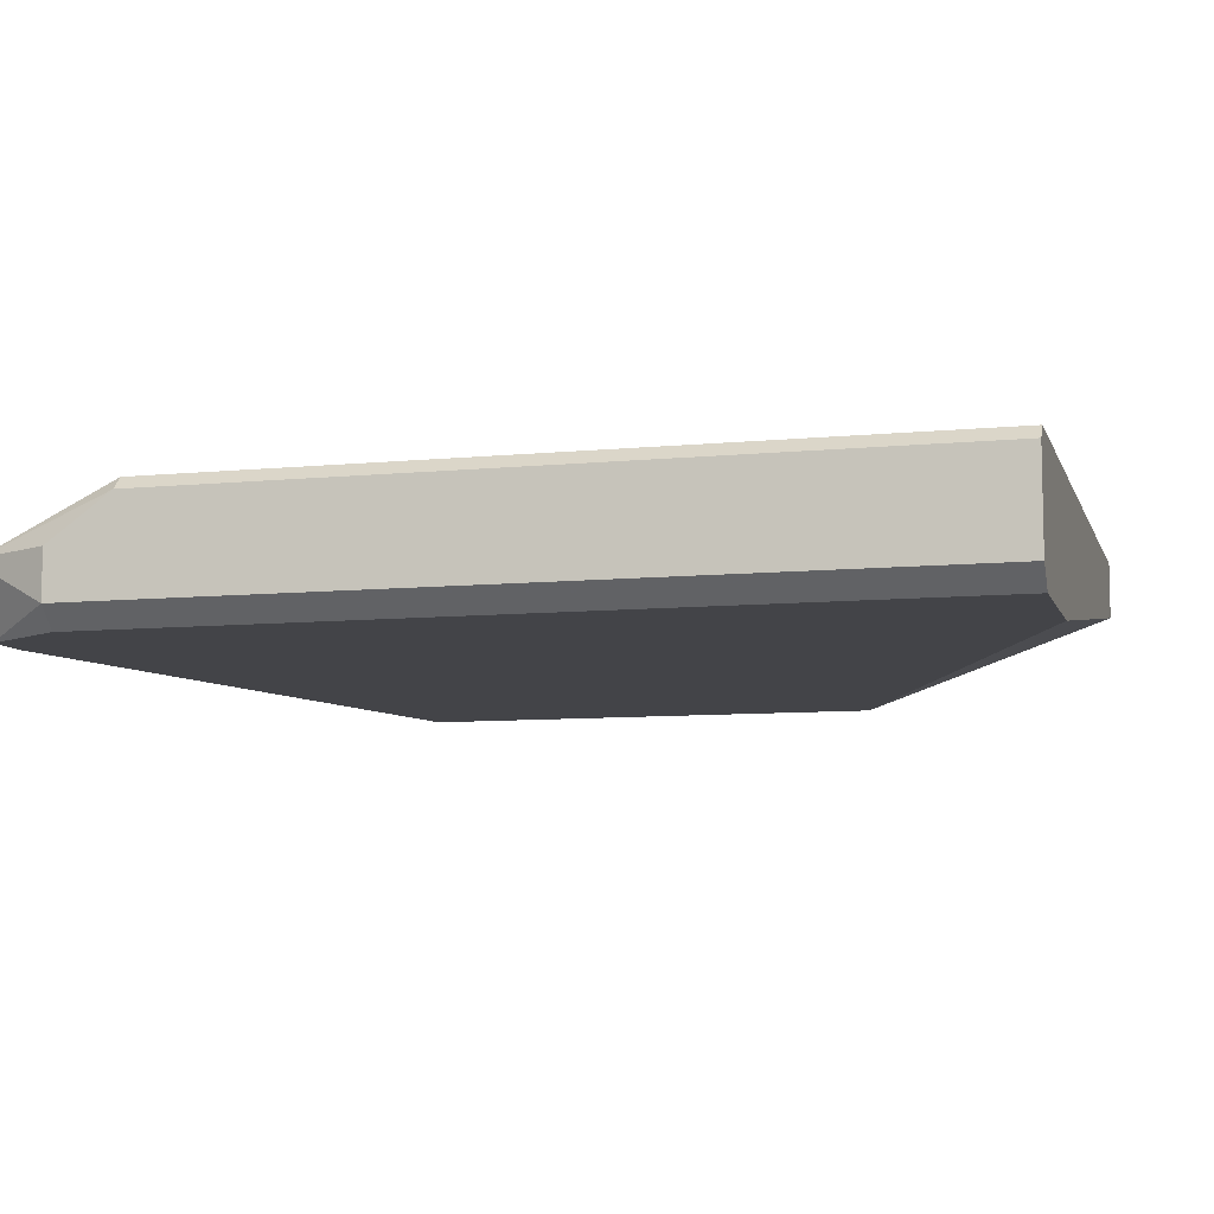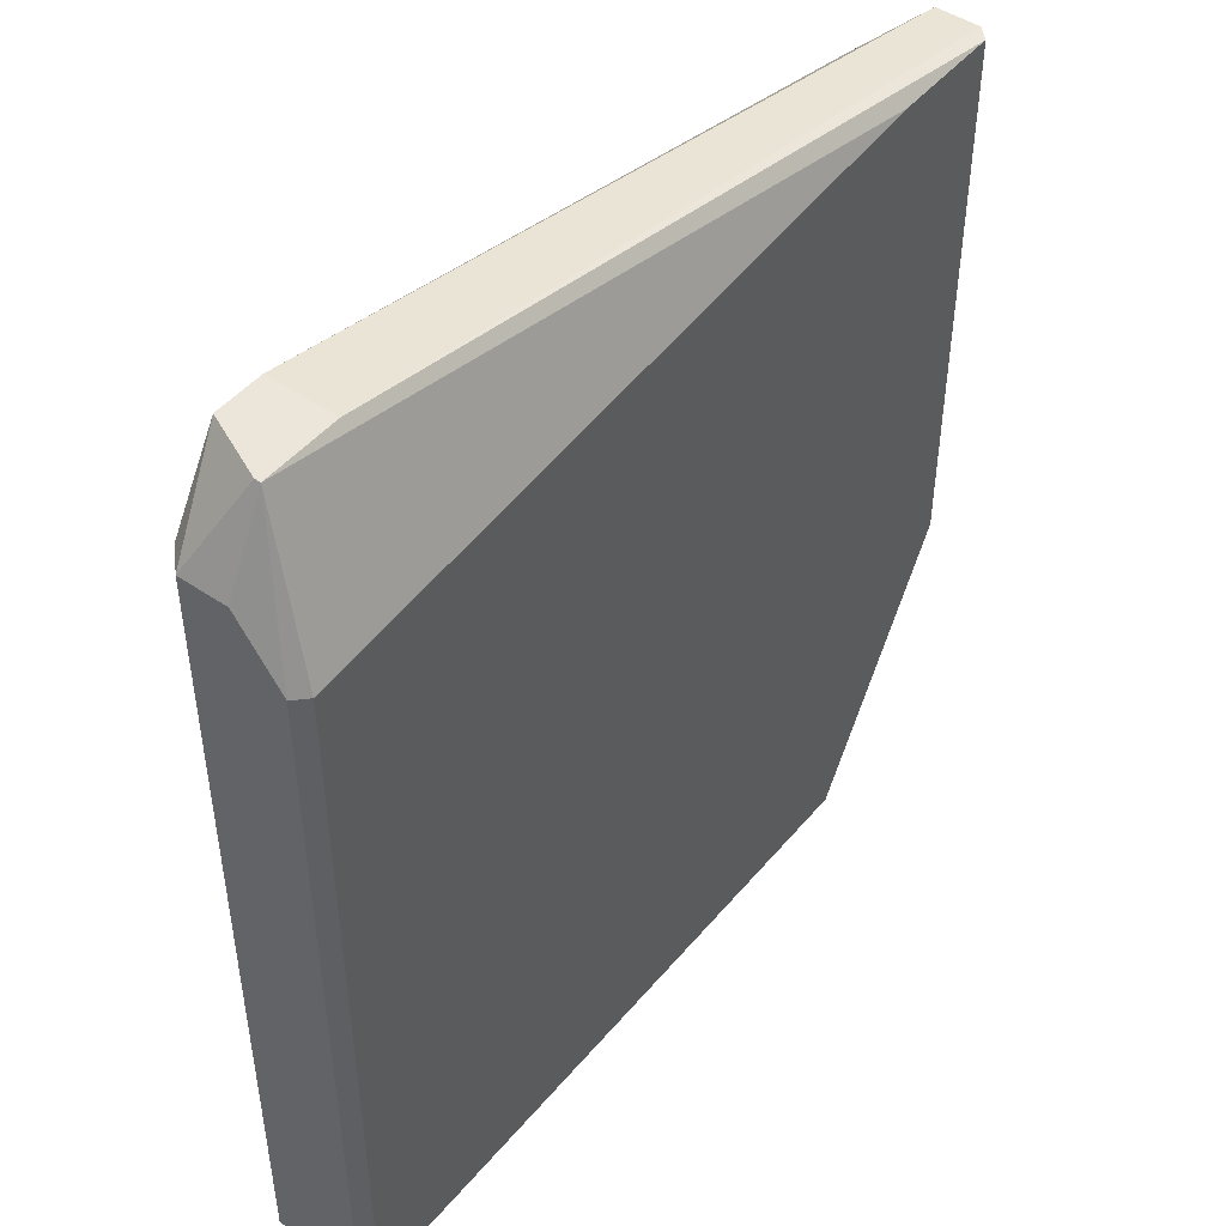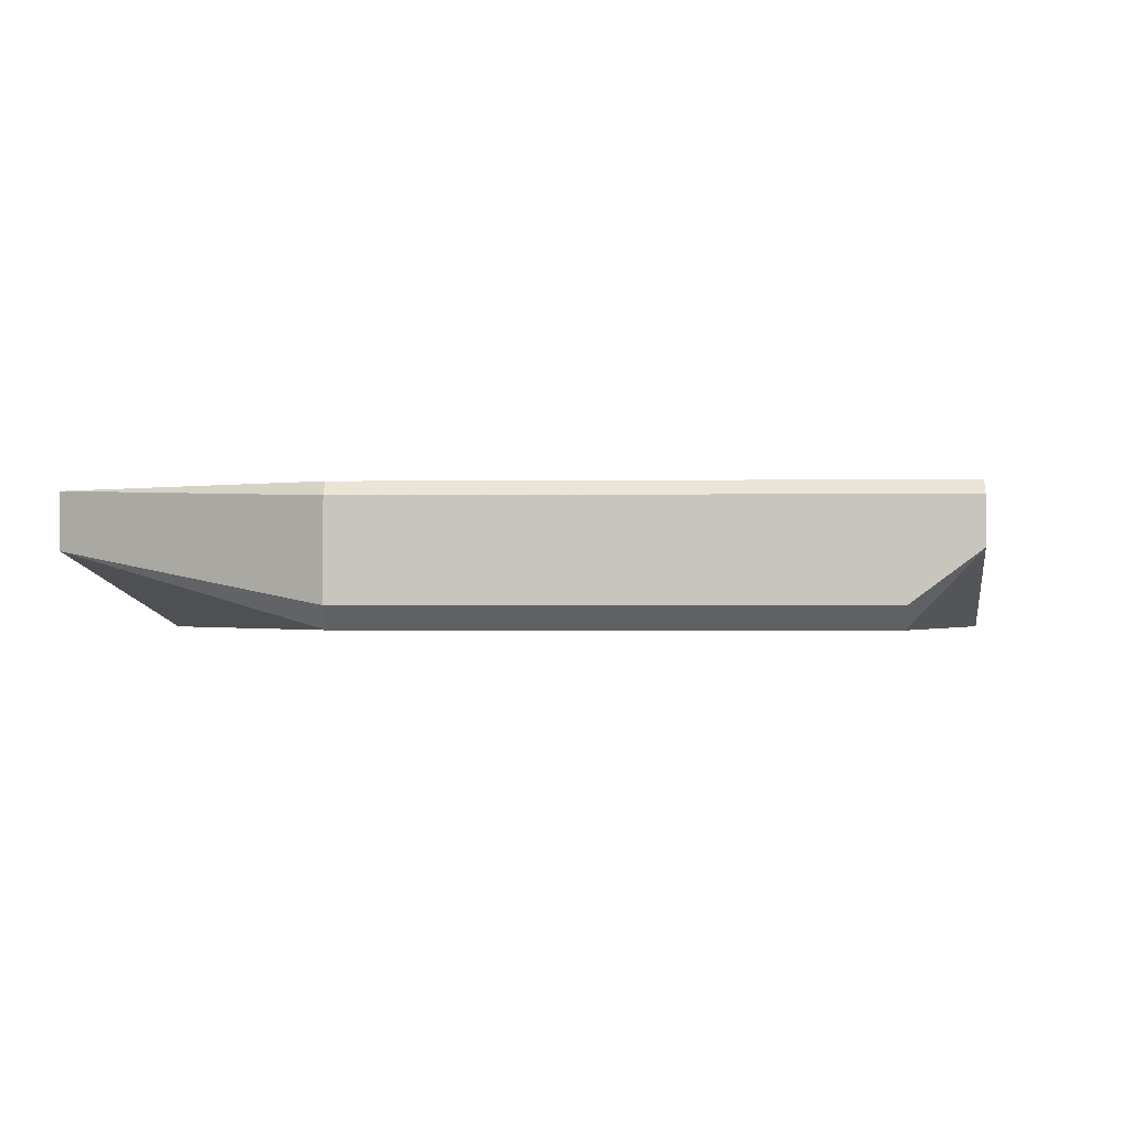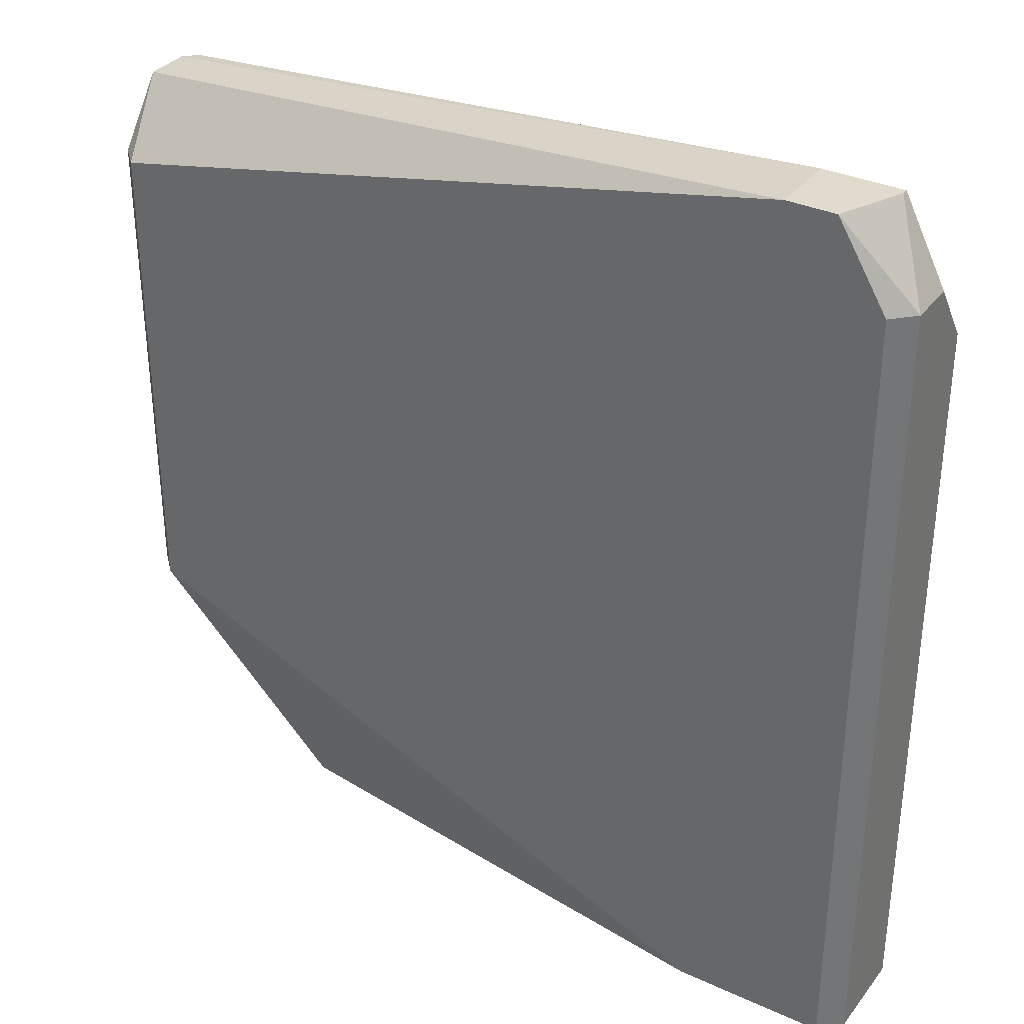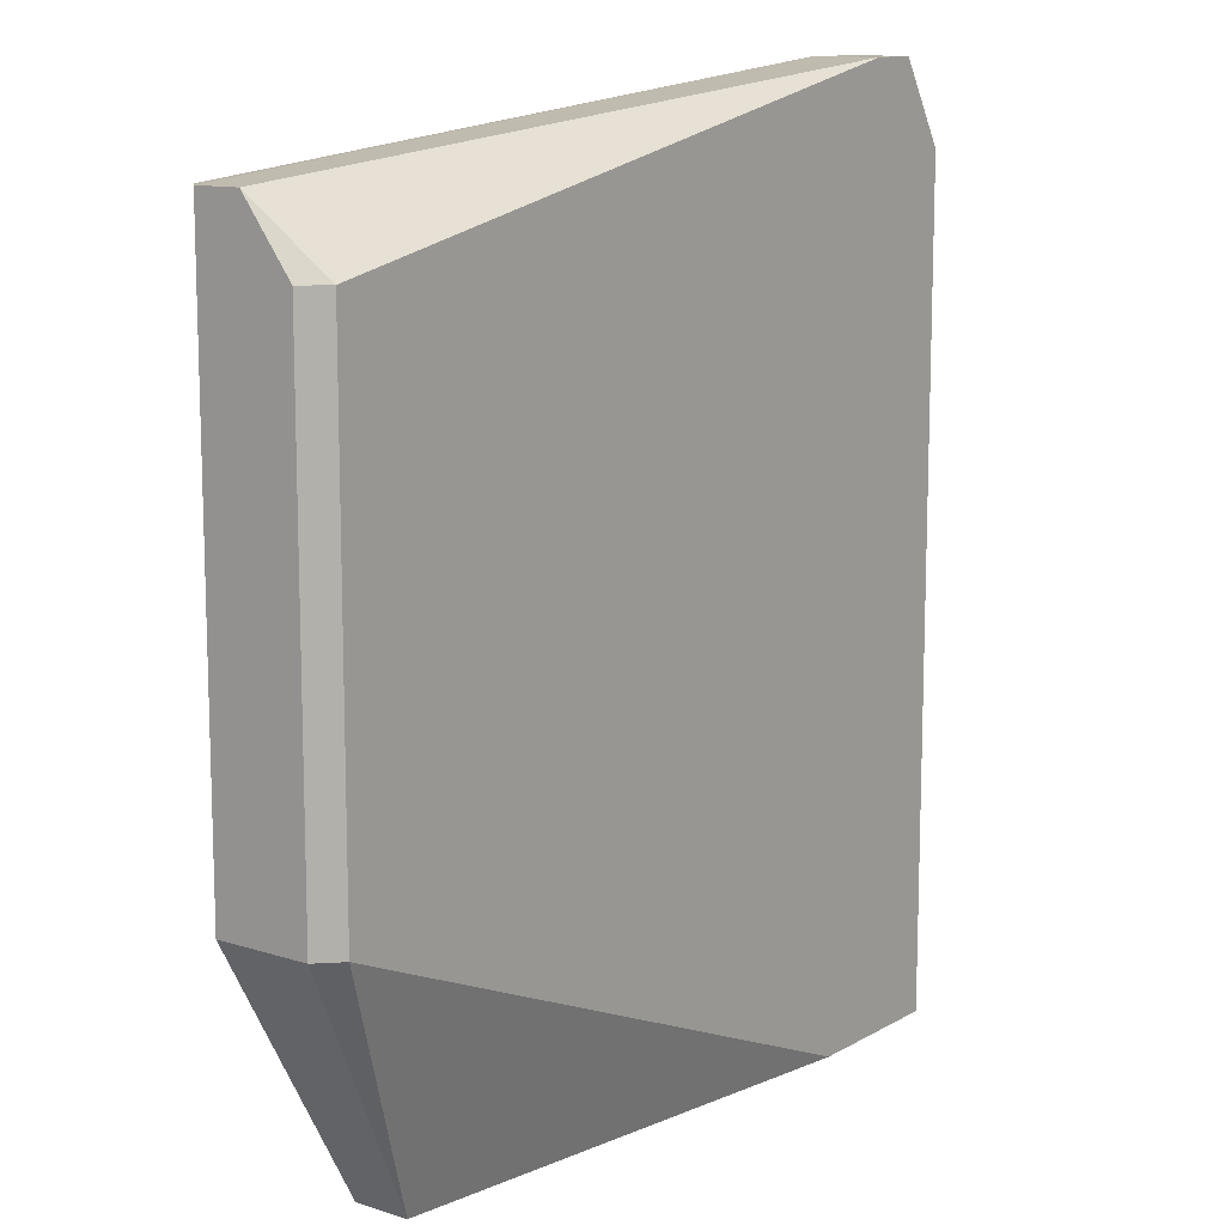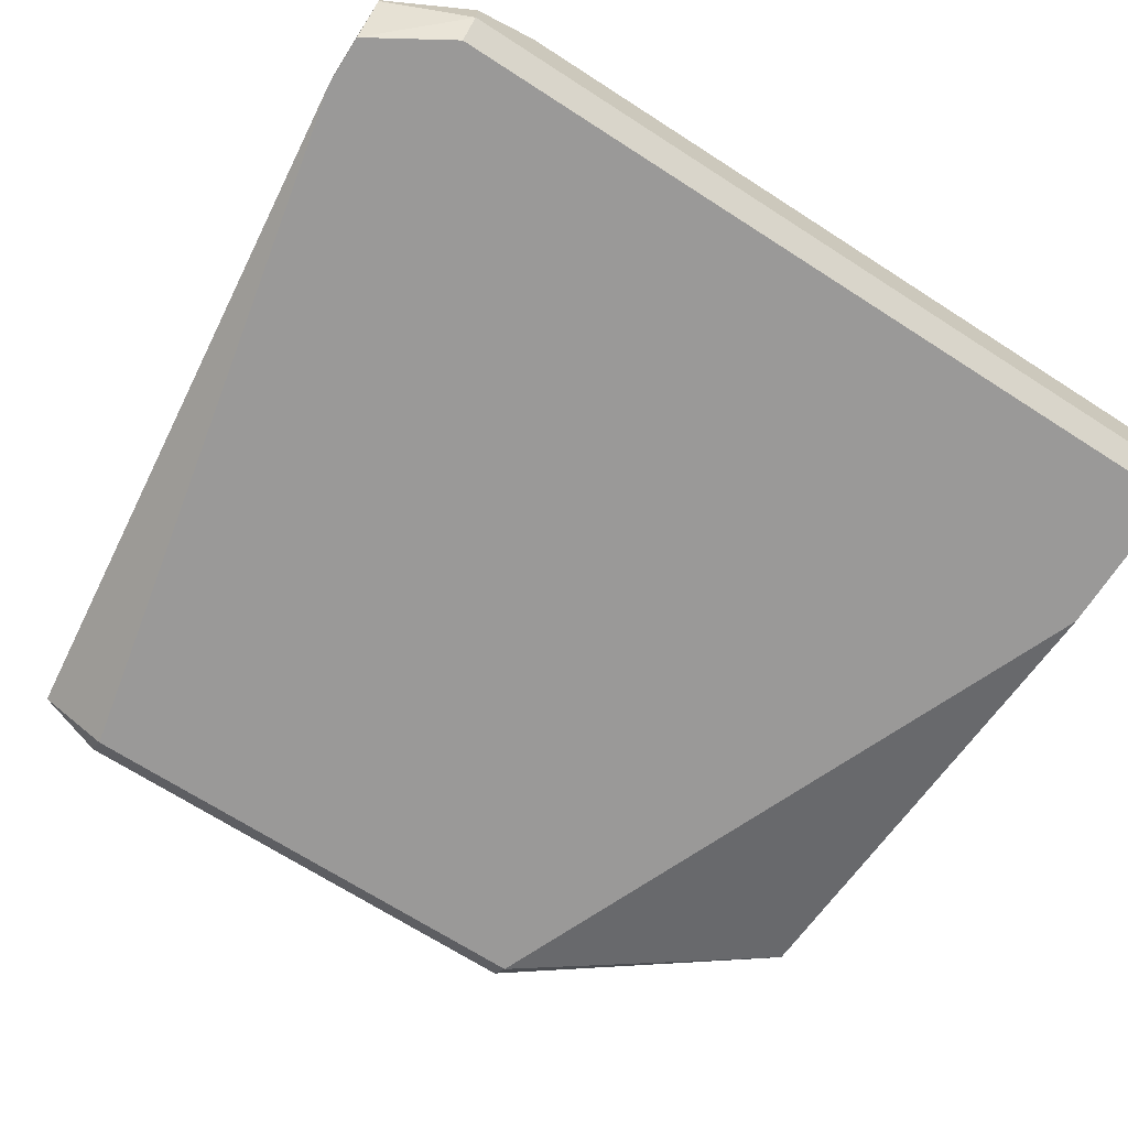
<metadata>
{"format":"obj","ext":"obj","renderer":"f3d","projection":"perspective","resolution":1024,"background":"white","views":[{"elev":-8.3,"azim":105.3,"up":"+Y"},{"elev":47.1,"azim":127.7,"up":"+Z"},{"elev":-1.2,"azim":-87.1,"up":"+Y"},{"elev":33.9,"azim":31.9,"up":"+Z"},{"elev":11.9,"azim":-53.0,"up":"+Z"},{"elev":-69.1,"azim":57.2,"up":"+Y"}]}
</metadata>
<code>
v -0.02166 0.01585 0.01211
v -0.004805 0.0145 0.014
v -0.002963 0.0145 0.014
v -0.004805 0.01285 0.014
v -0.02196 0.0145 0.01211
v -0.02146 0.01285 0.01056
v -0.02196 0.01335 0.01056
v -0.02196 0.01335 -0.001041
v -0.02196 0.01555 -0.001041
v -0.02196 0.01555 0.01211
v -0.02166 0.01585 -0.001041
v -0.01814 0.01585 -0.007386
v -0.002262 0.01585 -0.007386
v -0.002262 0.01585 0.01056
v -0.01897 0.01585 0.01211
v -0.001962 0.01555 0.01056
v -0.001962 0.01555 -0.007386
v -0.001962 0.01555 -0.001153
v -0.001962 0.0145 0.01204
v -0.001962 0.01335 0.01204
v -0.002963 0.01435 0.014
v -0.00365 0.01285 0.014
v -0.002462 0.01285 0.01204
v -0.001962 0.01335 -0.007386
v -0.002462 0.01285 -0.007386
v -0.02146 0.01285 -0.001041
v -0.00612 0.01285 -0.007386
v -0.01814 0.01454 -0.007386
f 2 3 1
f 2 4 3
f 5 4 2
f 5 6 4
f 5 7 6
f 5 8 7
f 5 9 8
f 10 9 5
f 10 1 9
f 10 2 1
f 10 5 2
f 11 9 1
f 11 12 9
f 11 13 12
f 11 14 13
f 11 1 14
f 15 14 1
f 15 3 14
f 15 1 3
f 16 14 3
f 16 17 14
f 16 18 17
f 19 18 16
f 19 20 18
f 19 3 20
f 19 16 3
f 20 3 21
f 20 21 22
f 20 22 23
f 20 23 24
f 20 24 18
f 24 17 18
f 24 25 17
f 24 23 25
f 26 25 23
f 26 27 25
f 26 28 27
f 8 28 26
f 8 9 28
f 9 12 28
f 12 17 28
f 13 17 12
f 13 14 17
f 25 28 17
f 27 28 25
f 8 26 6
f 8 6 7
f 26 4 6
f 26 23 4
f 22 4 23
f 22 3 4
f 21 3 22

</code>
